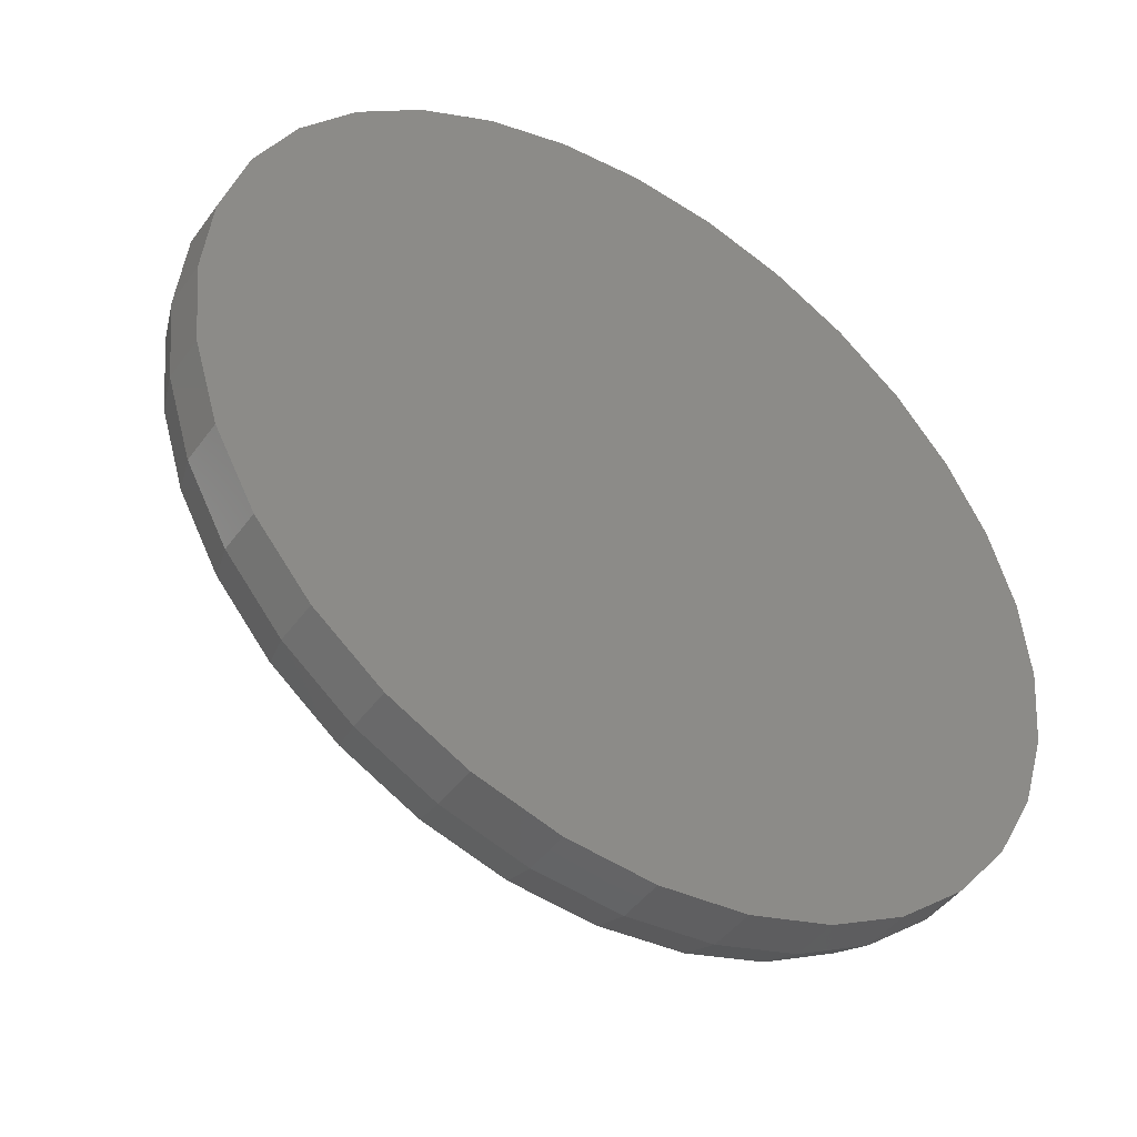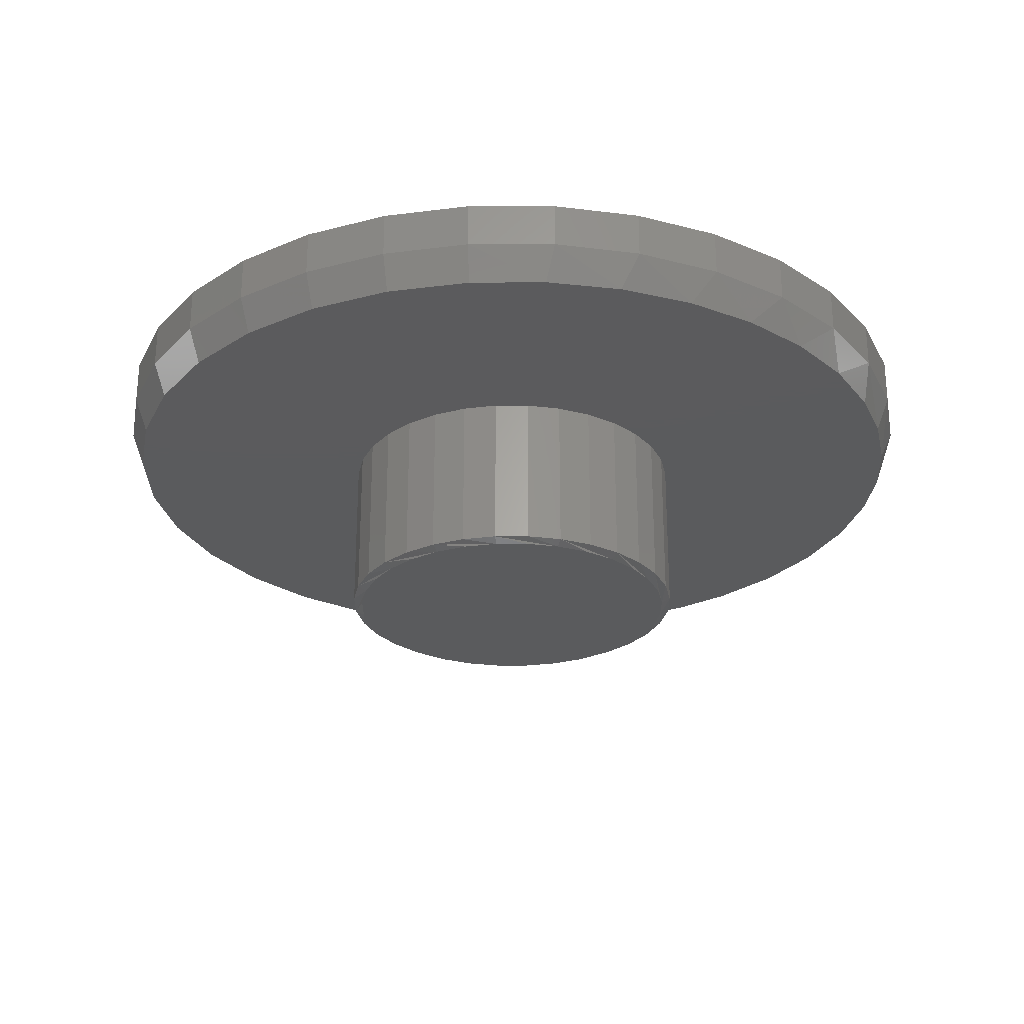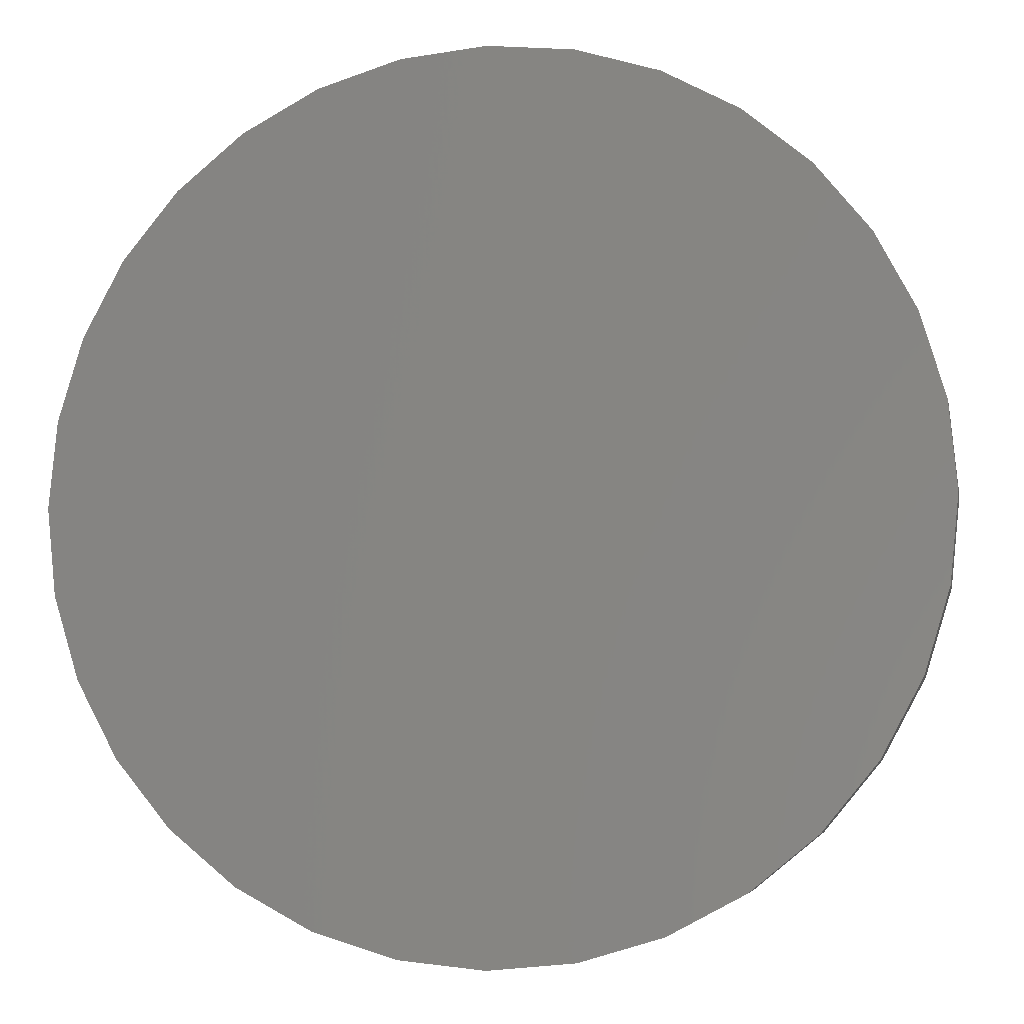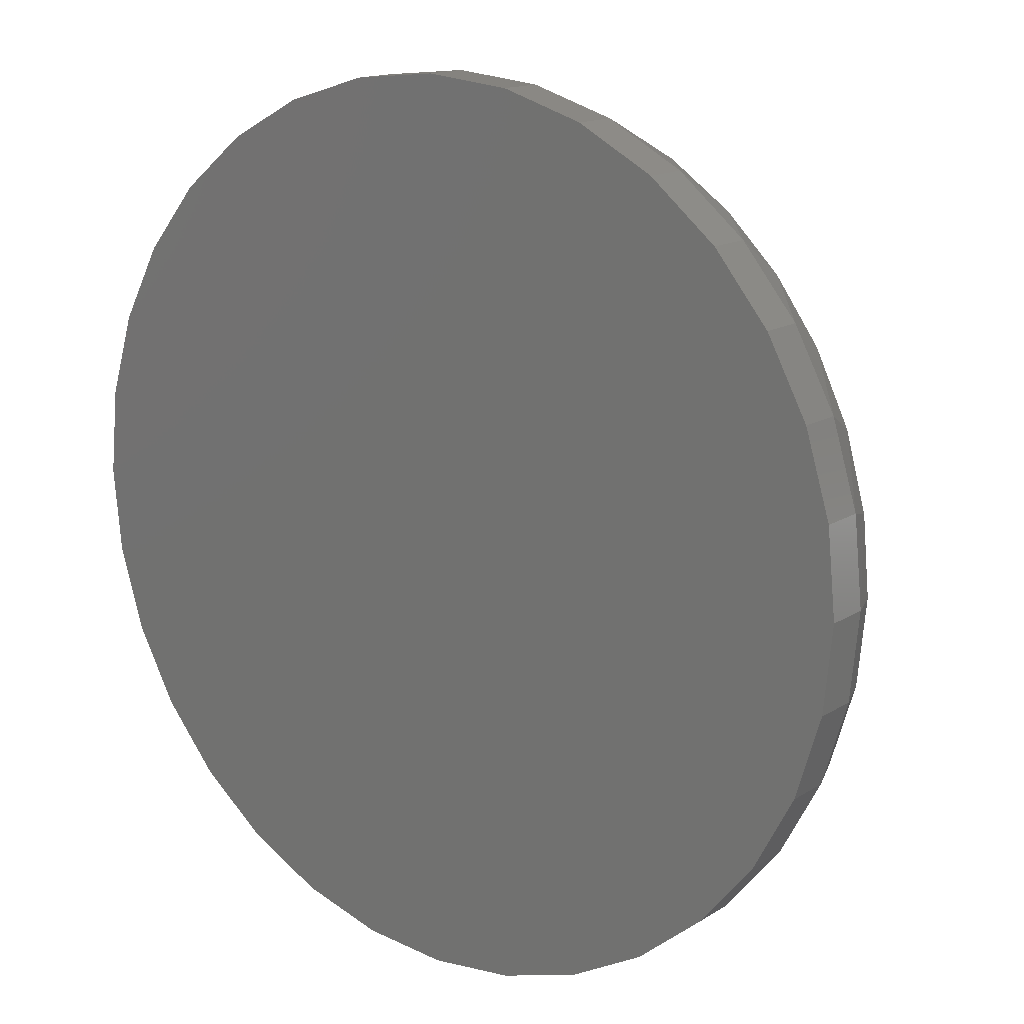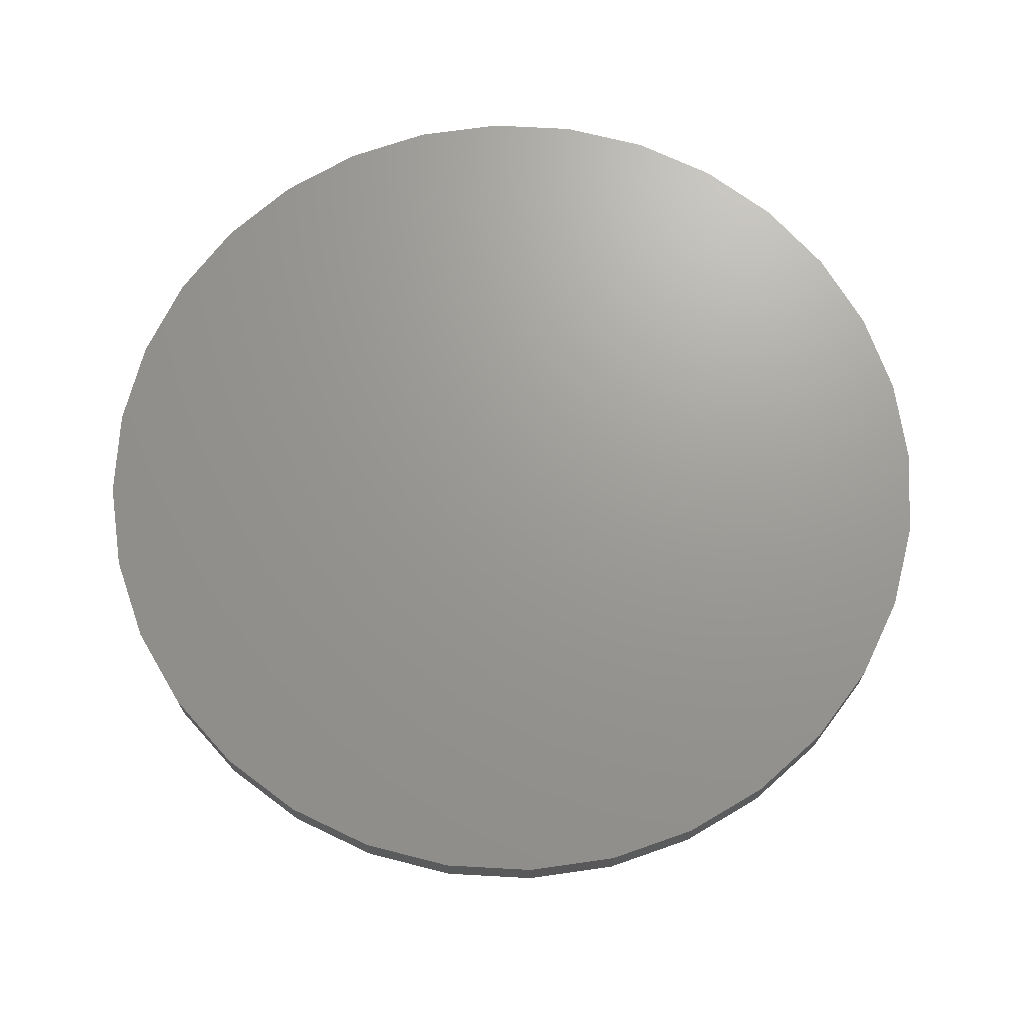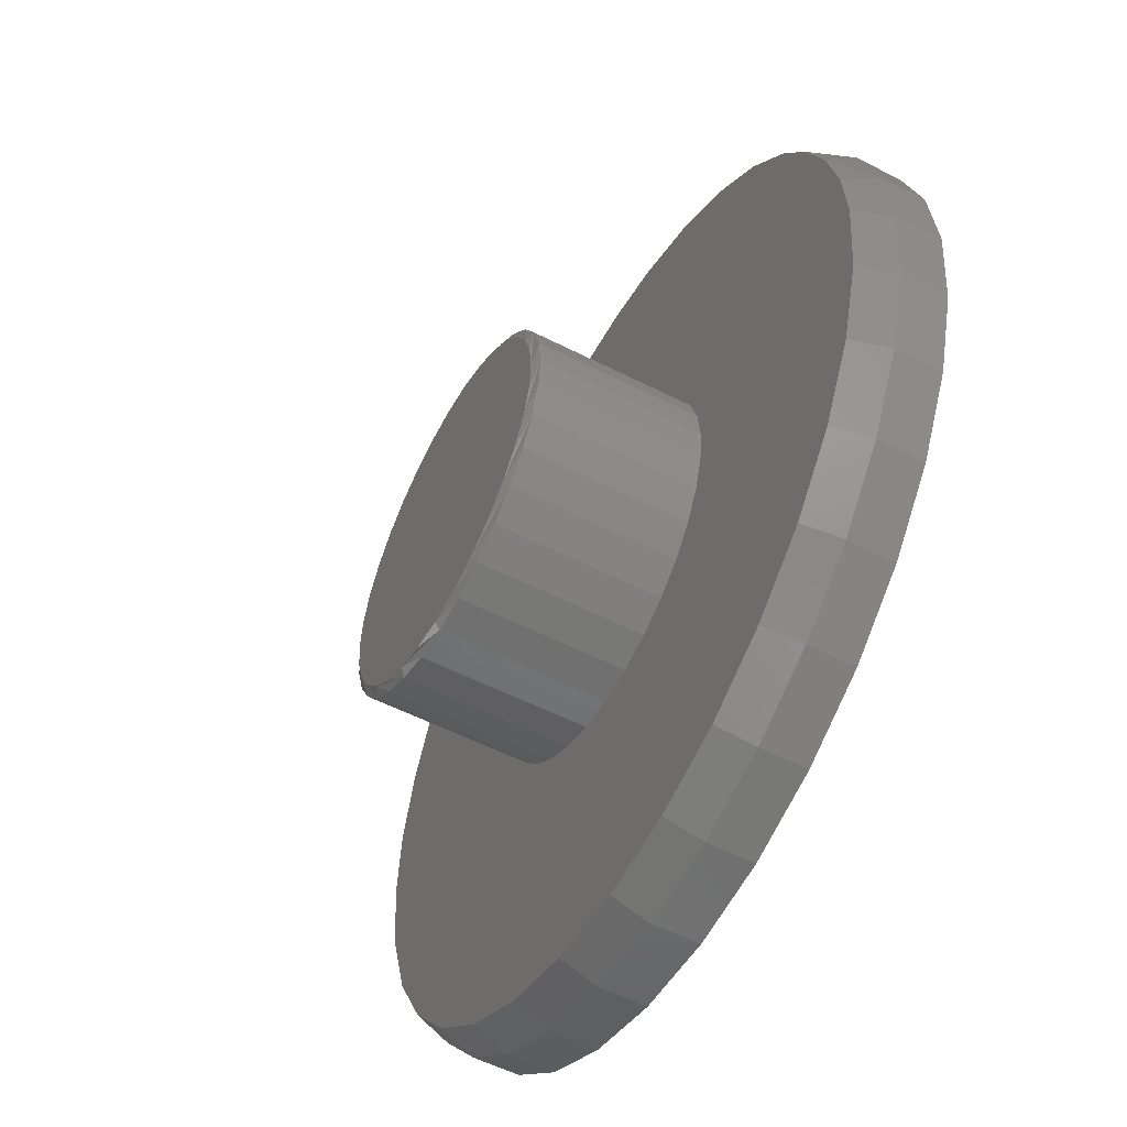
<metadata>
{"format":"stl","ext":"stl","renderer":"f3d","projection":"perspective","resolution":1024,"background":"white","views":[{"elev":-44.9,"azim":146.5,"up":"+Z"},{"elev":-26.6,"azim":-84.3,"up":"+Y"},{"elev":-5.3,"azim":-168.6,"up":"+Z"},{"elev":15.1,"azim":-142.5,"up":"+Z"},{"elev":69.6,"azim":110.0,"up":"+Y"},{"elev":-55.3,"azim":61.8,"up":"+Z"}]}
</metadata>
<code>
# stl→obj: 195 verts, 386 faces
v -0.04955 -0.3516 0.2863
v 0.06436 -0.3516 0.2863
v 0.007402 -0.3516 0.2919
v 0.1191 -0.3516 0.2697
v -0.1043 -0.3516 0.2697
v 0.1696 -0.3516 0.2427
v -0.1548 -0.3516 0.2427
v 0.2138 -0.3516 0.2064
v -0.199 -0.3516 0.2064
v 0.2501 -0.3516 0.1622
v -0.2353 -0.3516 0.1622
v 0.2771 -0.3516 0.1117
v -0.2623 -0.3516 0.1117
v 0.2937 -0.3516 0.05695
v -0.2789 -0.3516 0.05696
v 0.2993 -0.3516 -5.216e-17
v -0.2845 -0.3516 2.128e-06
v 0.2937 -0.3516 -0.05695
v -0.2789 -0.3516 -0.05695
v 0.2771 -0.3516 -0.1117
v -0.2623 -0.3516 -0.1117
v 0.2501 -0.3516 -0.1622
v -0.2353 -0.3516 -0.1622
v 0.2138 -0.3516 -0.2064
v -0.199 -0.3516 -0.2064
v 0.1696 -0.3516 -0.2427
v -0.1548 -0.3516 -0.2427
v 0.1191 -0.3516 -0.2697
v -0.1043 -0.3516 -0.2697
v 0.06436 -0.3516 -0.2863
v -0.04955 -0.3516 -0.2863
v 0.007401 -0.3516 -0.2919
v 0.315 -0.07031 -3.938e-17
v 0.315 -0.3438 -1.147e-16
v 0.3091 -0.07031 -0.06
v 0.3091 -0.3438 -0.06
v 0.2916 -0.07031 -0.1177
v 0.2916 -0.3438 -0.1177
v 0.2631 -0.07031 -0.1709
v 0.2631 -0.3438 -0.1709
v 0.2249 -0.07031 -0.2175
v 0.2249 -0.3438 -0.2175
v 0.1783 -0.07031 -0.2557
v 0.1783 -0.3438 -0.2557
v 0.1251 -0.07031 -0.2842
v 0.1251 -0.3438 -0.2842
v 0.0674 -0.07031 -0.3017
v 0.0674 -0.3438 -0.3017
v 0.007401 -0.07031 -0.3076
v 0.007401 -0.3438 -0.3076
v -0.0526 -0.07031 -0.3017
v -0.0526 -0.3438 -0.3017
v -0.1103 -0.07031 -0.2842
v -0.1103 -0.3438 -0.2842
v -0.1635 -0.07031 -0.2557
v -0.1635 -0.3438 -0.2557
v -0.2101 -0.07031 -0.2175
v -0.2101 -0.3438 -0.2175
v -0.2483 -0.07031 -0.1709
v -0.2483 -0.3438 -0.1709
v -0.2768 -0.07031 -0.1177
v -0.2768 -0.3438 -0.1177
v -0.2943 -0.07031 -0.06
v -0.2943 -0.3438 -0.06
v -0.3002 -0.07031 3.595e-17
v -0.3002 -0.3438 3.595e-17
v -0.2943 -0.07031 0.06
v -0.2943 -0.3438 0.06
v -0.2768 -0.07031 0.1177
v -0.2768 -0.3438 0.1177
v -0.2483 -0.07031 0.1709
v -0.2483 -0.3438 0.1709
v -0.2101 -0.07031 0.2175
v -0.2101 -0.3438 0.2175
v -0.1635 -0.07031 0.2557
v -0.1635 -0.3438 0.2557
v -0.1103 -0.07031 0.2842
v -0.1103 -0.3438 0.2842
v -0.0526 -0.07031 0.3017
v -0.0526 -0.3438 0.3017
v 0.007401 -0.07031 0.3076
v 0.007401 -0.3438 0.3076
v 0.0674 -0.07031 0.3017
v 0.0674 -0.3438 0.3017
v 0.1251 -0.07031 0.2842
v 0.1251 -0.3438 0.2842
v 0.1783 -0.07031 0.2557
v 0.1783 -0.3438 0.2557
v 0.2249 -0.07031 0.2175
v 0.2249 -0.3438 0.2175
v 0.2631 -0.07031 0.1709
v 0.2631 -0.3438 0.1709
v 0.2916 -0.07031 0.1177
v 0.2916 -0.3438 0.1177
v 0.3091 -0.07031 0.06
v 0.3091 -0.3438 0.06
v -0.6707 -0.07031 -0.2811
v 0.6864 -0.07031 -0.2811
v 0.6697 -0.07031 0.3184
v 0.6149 -0.07031 0.4134
v 0.5311 -0.07031 0.5155
v 0.4303 -0.07031 0.6009
v 0.3158 -0.07031 0.6668
v 0.1914 -0.07031 0.7112
v 0.08304 -0.07031 0.7306
v -0.027 -0.07031 0.7336
v -0.1362 -0.07031 0.7202
v -0.2423 -0.07031 0.6905
v -0.3567 -0.07031 0.6376
v -0.4603 -0.07031 0.5659
v -0.5502 -0.07031 0.4775
v -0.6236 -0.07031 0.375
v -0.7149 -0.07031 0.1305
v -0.7266 -0.07031 8.874e-08
v -0.6802 -0.07031 0.2568
v 0.007895 -0.07031 -0.7345
v 0.1512 -0.07031 -0.7203
v 0.289 -0.07031 -0.6785
v 0.4159 -0.07031 -0.6107
v 0.5272 -0.07031 -0.5193
v 0.6186 -0.07031 -0.408
v -0.6028 -0.07031 -0.408
v -0.5114 -0.07031 -0.5193
v -0.4001 -0.07031 -0.6107
v -0.2732 -0.07031 -0.6785
v -0.1354 -0.07031 -0.7203
v -0.7125 -0.07031 -0.1433
v 0.7098 -0.07031 0.2163
v 0.7342 -0.07031 0.1094
v 0.7424 -0.07031 -5.955e-16
v 0.7282 -0.07031 -0.1433
v 0.7658 0.07031 -9.282e-17
v 0.7658 -0.007812 -2.784e-16
v 0.7512 0.07031 -0.1479
v 0.7512 -0.007812 -0.1479
v 0.7081 0.07031 -0.29
v 0.7081 -0.007812 -0.29
v 0.6381 0.07031 -0.4211
v 0.6381 -0.007812 -0.4211
v 0.5438 0.07031 -0.5359
v 0.5438 -0.007812 -0.5359
v 0.429 0.07031 -0.6302
v 0.429 -0.007812 -0.6302
v 0.2979 0.07031 -0.7002
v 0.2979 -0.007812 -0.7002
v 0.1558 0.07031 -0.7433
v 0.1558 -0.007812 -0.7433
v 0.007895 0.07031 -0.7579
v 0.007895 -0.007812 -0.7579
v -0.14 0.07031 -0.7433
v -0.14 -0.007812 -0.7433
v -0.2821 0.07031 -0.7002
v -0.2821 -0.007812 -0.7002
v -0.4132 0.07031 -0.6302
v -0.4132 -0.007812 -0.6302
v -0.528 0.07031 -0.5359
v -0.528 -0.007812 -0.5359
v -0.6223 0.07031 -0.4211
v -0.6223 -0.007812 -0.4211
v -0.6923 0.07031 -0.29
v -0.6923 -0.007812 -0.29
v -0.7354 0.07031 -0.1479
v -0.7354 -0.007812 -0.1479
v -0.75 0.07031 9.281e-17
v -0.75 -0.007812 9.281e-17
v -0.7354 0.07031 0.1479
v -0.7354 -0.007812 0.1479
v -0.6923 0.07031 0.29
v -0.6923 -0.007812 0.29
v -0.6223 0.07031 0.4211
v -0.6223 -0.007812 0.4211
v -0.528 0.07031 0.5359
v -0.528 -0.007812 0.5359
v -0.4132 0.07031 0.6302
v -0.4132 -0.007812 0.6302
v -0.2821 0.07031 0.7002
v -0.2821 -0.007812 0.7002
v -0.14 0.07031 0.7433
v -0.14 -0.007812 0.7433
v 0.007895 0.07031 0.7579
v 0.007895 -0.007812 0.7579
v 0.1558 0.07031 0.7433
v 0.1558 -0.007812 0.7433
v 0.2979 0.07031 0.7002
v 0.2979 -0.007812 0.7002
v 0.429 0.07031 0.6302
v 0.429 -0.007812 0.6302
v 0.5438 0.07031 0.5359
v 0.5438 -0.007812 0.5359
v 0.6381 0.07031 0.4211
v 0.6381 -0.007812 0.4211
v 0.7081 0.07031 0.29
v 0.7081 -0.007812 0.29
v 0.7512 0.07031 0.1479
v 0.7512 -0.007812 0.1479
f 1 2 3
f 2 1 4
f 4 1 5
f 4 5 6
f 6 5 7
f 6 7 8
f 8 7 9
f 8 9 10
f 10 9 11
f 10 11 12
f 12 11 13
f 12 13 14
f 14 13 15
f 14 15 16
f 16 15 17
f 16 17 18
f 18 17 19
f 18 19 20
f 20 19 21
f 20 21 22
f 22 21 23
f 22 23 24
f 24 23 25
f 24 25 26
f 26 25 27
f 26 27 28
f 28 27 29
f 28 29 30
f 30 29 31
f 30 31 32
f 33 34 35
f 35 34 36
f 35 36 37
f 37 36 38
f 37 38 39
f 39 38 40
f 39 40 41
f 41 40 42
f 41 42 43
f 43 42 44
f 43 44 45
f 45 44 46
f 45 46 47
f 47 46 48
f 47 48 49
f 49 48 50
f 49 50 51
f 51 50 52
f 51 52 53
f 53 52 54
f 53 54 55
f 55 54 56
f 55 56 57
f 57 56 58
f 57 58 59
f 59 58 60
f 59 60 61
f 61 60 62
f 61 62 63
f 63 62 64
f 63 64 65
f 65 64 66
f 65 66 67
f 67 66 68
f 67 68 69
f 69 68 70
f 69 70 71
f 71 70 72
f 71 72 73
f 73 72 74
f 73 74 75
f 75 74 76
f 75 76 77
f 77 76 78
f 77 78 79
f 79 78 80
f 79 80 81
f 81 80 82
f 81 82 83
f 83 82 84
f 83 84 85
f 85 84 86
f 85 86 87
f 87 86 88
f 87 88 89
f 89 88 90
f 89 90 91
f 91 90 92
f 91 92 93
f 93 92 94
f 93 94 95
f 95 94 96
f 95 96 33
f 33 96 34
f 20 38 36
f 21 19 62
f 21 62 60
f 21 60 58
f 23 21 58
f 25 23 58
f 25 58 56
f 25 56 54
f 27 25 54
f 29 27 54
f 29 54 52
f 29 52 50
f 31 29 50
f 32 31 50
f 32 50 48
f 32 48 46
f 30 32 46
f 28 30 46
f 28 46 44
f 28 44 42
f 26 28 42
f 24 26 42
f 24 42 40
f 24 40 38
f 22 24 38
f 20 22 38
f 17 66 64
f 17 64 62
f 17 62 19
f 34 16 18
f 34 18 20
f 34 20 36
f 13 70 68
f 12 14 94
f 12 94 92
f 12 92 90
f 10 12 90
f 8 10 90
f 8 90 88
f 8 88 86
f 6 8 86
f 4 6 86
f 4 86 84
f 4 84 82
f 2 4 82
f 3 2 82
f 3 82 80
f 3 80 78
f 1 3 78
f 5 1 78
f 5 78 76
f 5 76 74
f 7 5 74
f 9 7 74
f 9 74 72
f 9 72 70
f 11 9 70
f 13 11 70
f 16 34 96
f 16 96 94
f 16 94 14
f 66 17 15
f 66 15 13
f 66 13 68
f 59 97 57
f 55 57 97
f 55 97 53
f 98 39 41
f 98 41 43
f 43 45 98
f 81 83 99
f 81 99 100
f 81 100 101
f 81 101 102
f 81 102 103
f 81 103 104
f 81 104 105
f 81 105 106
f 81 106 107
f 81 107 108
f 81 108 109
f 81 109 110
f 81 110 111
f 81 111 112
f 81 112 79
f 113 114 67
f 113 67 69
f 113 69 71
f 113 71 73
f 113 73 75
f 113 75 115
f 116 117 118
f 116 118 119
f 116 119 120
f 116 120 121
f 116 121 49
f 116 49 122
f 116 122 123
f 116 123 124
f 116 124 125
f 116 125 126
f 122 49 51
f 122 51 53
f 122 53 97
f 79 112 77
f 77 112 115
f 77 115 75
f 127 63 114
f 114 63 65
f 114 65 67
f 97 59 127
f 127 59 61
f 127 61 63
f 87 128 85
f 85 128 99
f 85 99 83
f 91 129 89
f 89 129 128
f 89 128 87
f 95 130 93
f 93 130 129
f 93 129 91
f 35 131 33
f 33 131 130
f 33 130 95
f 39 98 37
f 37 98 131
f 37 131 35
f 98 45 121
f 121 45 47
f 121 47 49
f 132 133 134
f 134 133 135
f 134 135 136
f 136 135 137
f 136 137 138
f 138 137 139
f 138 139 140
f 140 139 141
f 140 141 142
f 142 141 143
f 142 143 144
f 144 143 145
f 144 145 146
f 146 145 147
f 146 147 148
f 148 147 149
f 148 149 150
f 150 149 151
f 150 151 152
f 152 151 153
f 152 153 154
f 154 153 155
f 154 155 156
f 156 155 157
f 156 157 158
f 158 157 159
f 158 159 160
f 160 159 161
f 160 161 162
f 162 161 163
f 162 163 164
f 164 163 165
f 164 165 166
f 166 165 167
f 166 167 168
f 168 167 169
f 168 169 170
f 170 169 171
f 170 171 172
f 172 171 173
f 172 173 174
f 174 173 175
f 174 175 176
f 176 175 177
f 176 177 178
f 178 177 179
f 178 179 180
f 180 179 181
f 180 181 182
f 182 181 183
f 182 183 184
f 184 183 185
f 184 185 186
f 186 185 187
f 186 187 188
f 188 187 189
f 188 189 190
f 190 189 191
f 190 191 192
f 192 191 193
f 192 193 194
f 194 193 195
f 194 195 132
f 132 195 133
f 195 193 128
f 187 185 103
f 102 187 103
f 185 183 104
f 103 185 104
f 183 181 105
f 104 183 105
f 110 109 175
f 109 177 175
f 108 177 109
f 173 111 110
f 110 175 173
f 171 112 111
f 111 173 171
f 169 115 112
f 112 171 169
f 115 169 167
f 115 167 113
f 113 167 165
f 113 165 114
f 128 129 195
f 195 129 130
f 195 130 133
f 128 193 99
f 99 193 191
f 99 191 100
f 100 191 189
f 100 189 101
f 101 189 187
f 101 187 102
f 105 181 106
f 106 181 179
f 106 179 107
f 107 179 177
f 107 177 108
f 149 126 151
f 151 126 125
f 151 125 153
f 153 125 124
f 153 124 155
f 155 124 123
f 155 123 157
f 157 123 122
f 157 122 159
f 159 122 97
f 159 97 161
f 161 97 127
f 161 127 163
f 163 127 114
f 163 114 165
f 126 149 116
f 116 149 147
f 116 147 117
f 117 147 145
f 117 145 118
f 118 145 143
f 118 143 119
f 119 143 141
f 119 141 120
f 120 141 139
f 120 139 121
f 121 139 137
f 121 137 98
f 98 137 135
f 98 135 131
f 131 135 133
f 131 133 130
f 180 182 178
f 148 150 146
f 146 150 152
f 146 152 144
f 144 152 154
f 144 154 142
f 142 154 156
f 142 156 140
f 140 156 158
f 140 158 138
f 138 158 160
f 138 160 136
f 136 160 162
f 136 162 134
f 134 162 164
f 134 164 132
f 132 164 166
f 132 166 194
f 194 166 168
f 194 168 192
f 192 168 170
f 192 170 190
f 190 170 172
f 190 172 188
f 188 172 174
f 188 174 186
f 186 174 176
f 186 176 184
f 184 176 178
f 184 178 182

</code>
